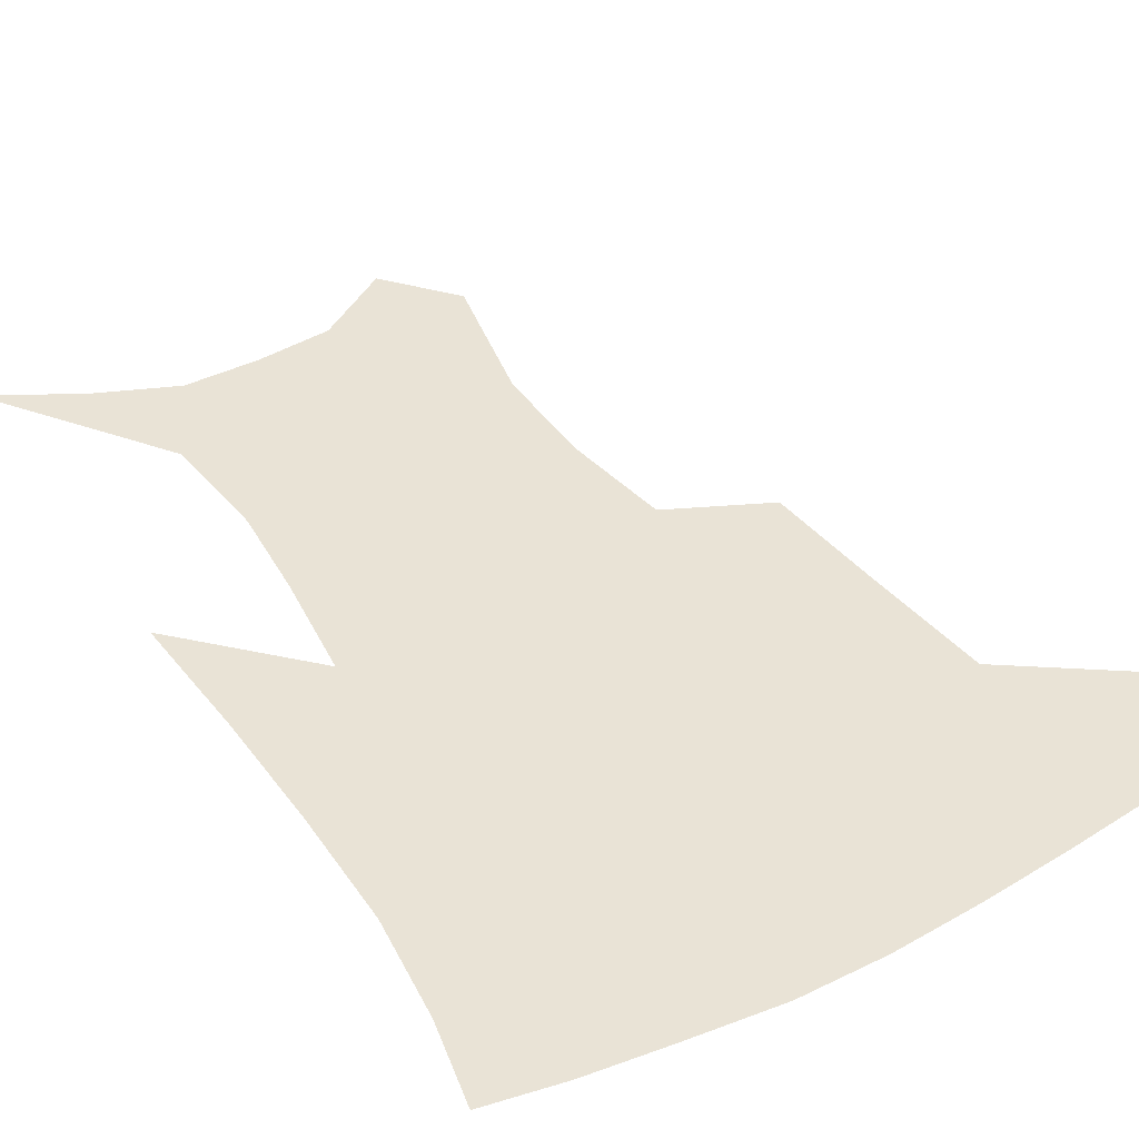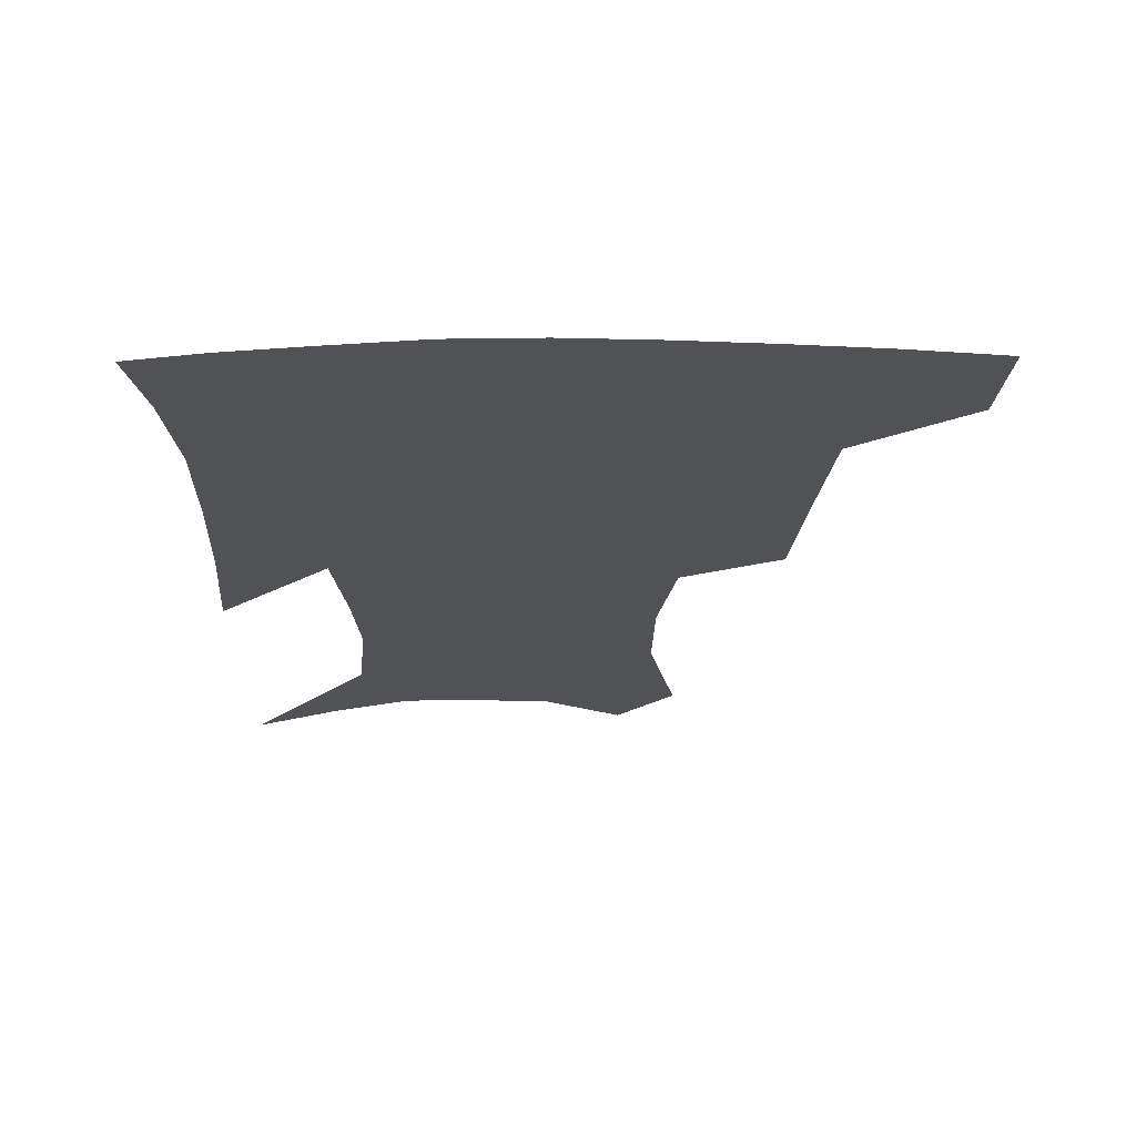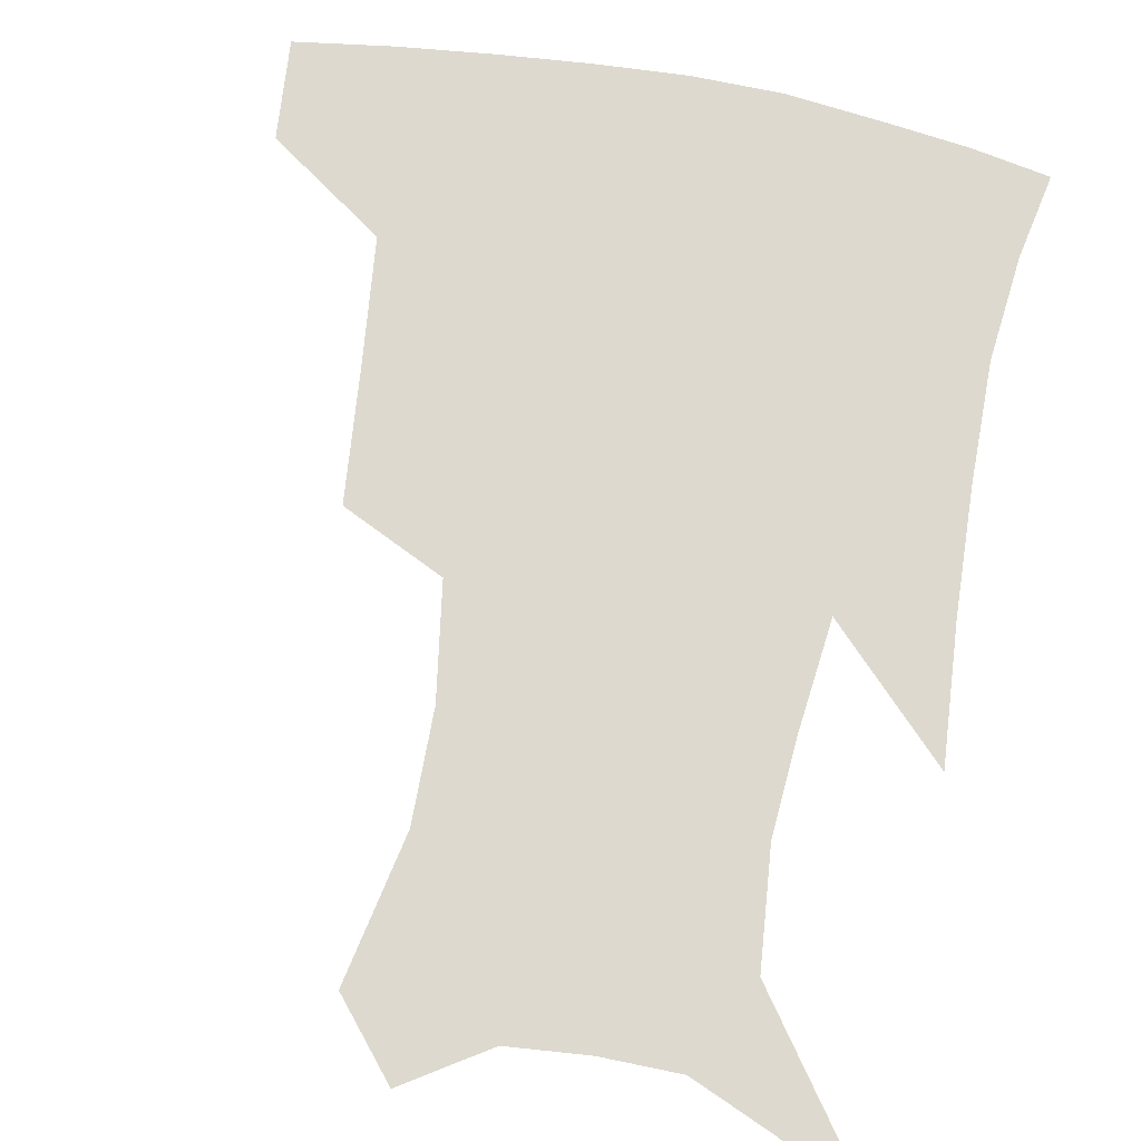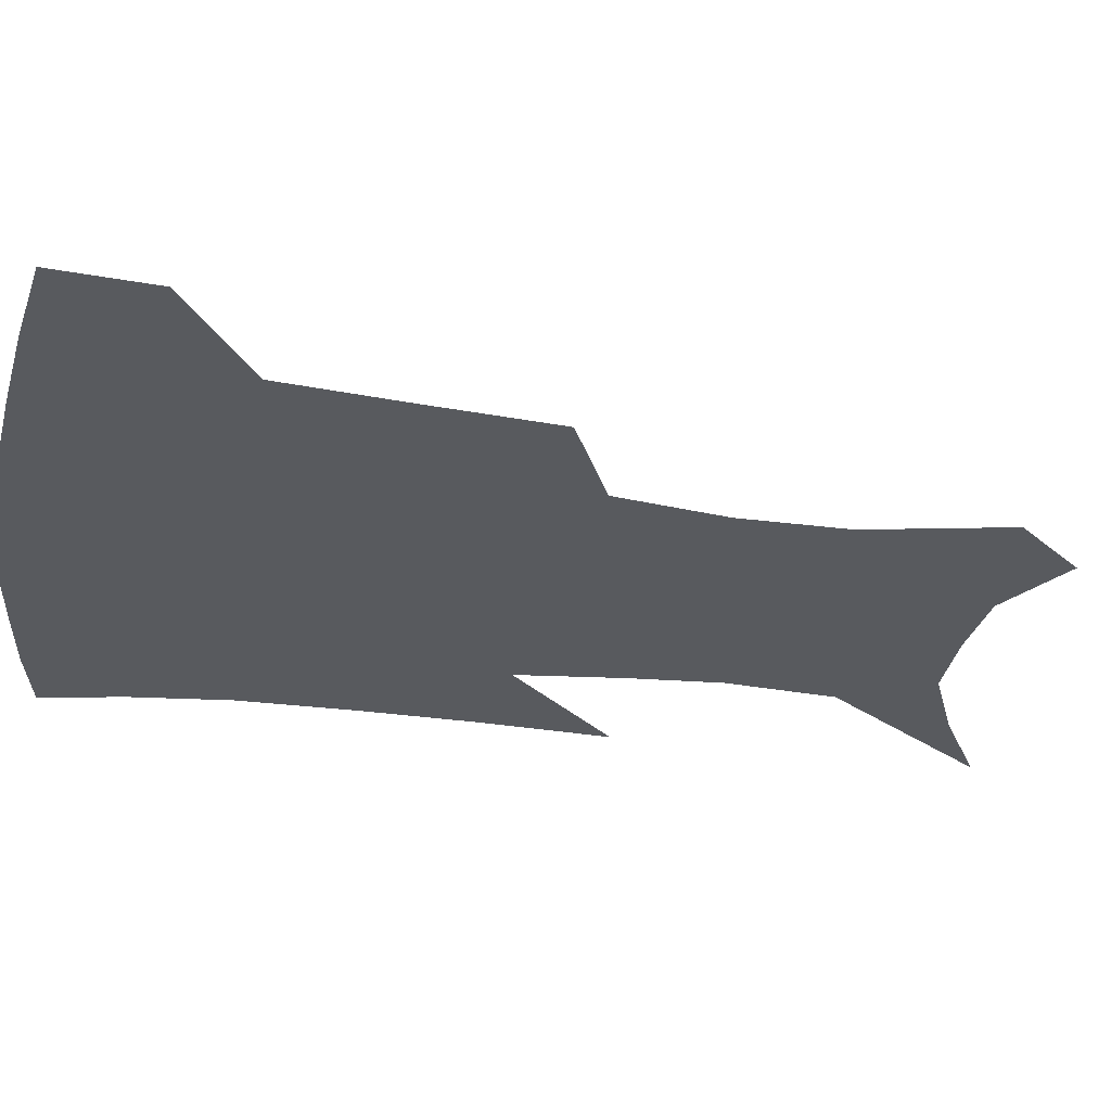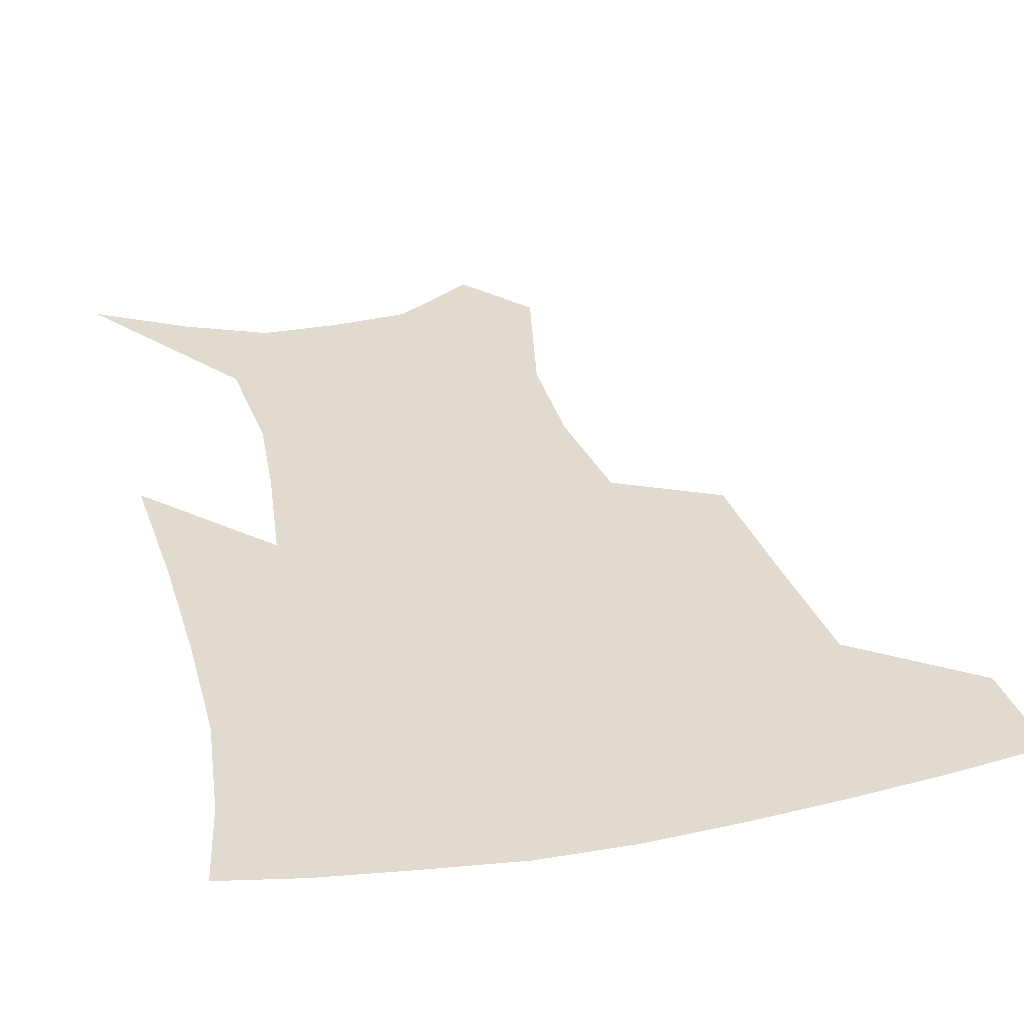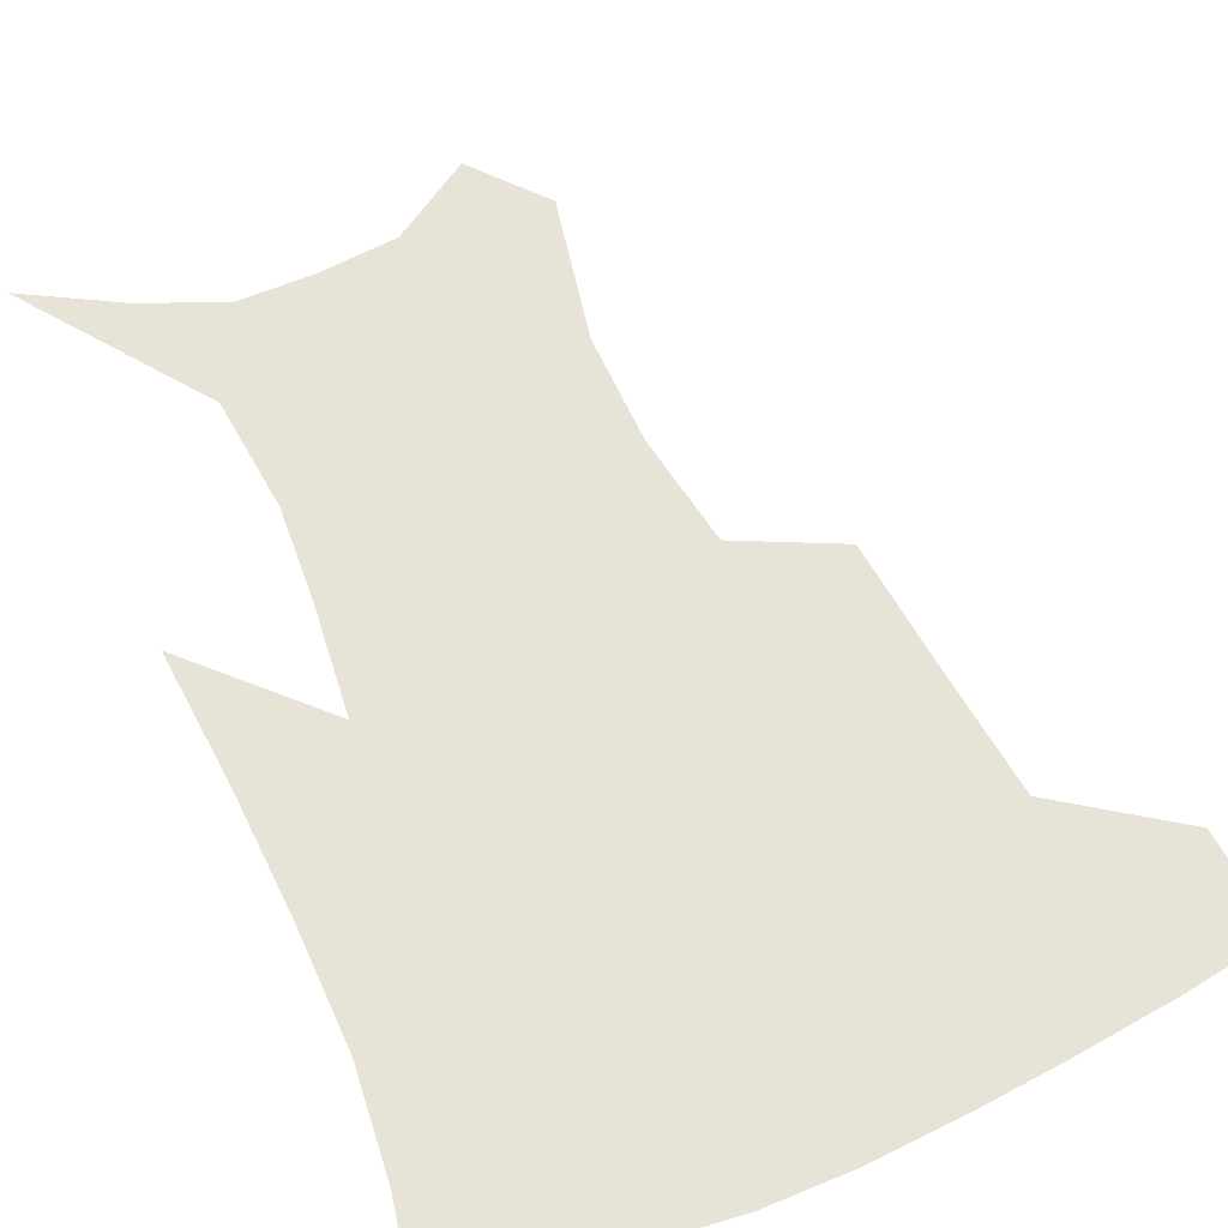
<metadata>
{"format":"obj","ext":"obj","renderer":"f3d","projection":"perspective","resolution":1024,"background":"white","views":[{"elev":42.1,"azim":149.1,"up":"+Z"},{"elev":68.9,"azim":179.6,"up":"+Y"},{"elev":71.7,"azim":11.3,"up":"+Z"},{"elev":-30.6,"azim":-99.6,"up":"+Z"},{"elev":33.4,"azim":166.4,"up":"+Z"},{"elev":61.8,"azim":156.5,"up":"+Z"}]}
</metadata>
<code>
v 459.2 383.3 0
v 456.4 414.6 0
v 503 277.7 0
v 498.9 319.3 0
v 494.6 358.6 0
v 490.4 389.7 0
v 486.2 419 0
v 531.5 147.4 0
v 540.5 192.8 0
v 540 227.2 0
v 534.4 262.7 0
v 528.2 299 0
v 525.2 335.3 0
v 522 365.6 0
v 518.5 393.6 0
v 515.4 422.2 0
v 550.3 125.4 0
v 559.7 176 0
v 560.4 208 0
v 559.1 245.6 0
v 554.9 276.3 0
v 552.5 312.4 0
v 550.6 343.1 0
v 549.3 370.9 0
v 546.8 396.9 0
v 544.1 424.7 0
v 575.3 141.6 0
v 579.5 184 0
v 579.7 218 0
v 578.2 250 0
v 575.9 281.3 0
v 575 316.7 0
v 574.6 345.6 0
v 574.8 373.1 0
v 574.5 398.4 0
v 572.3 426.4 0
v 599.8 143.8 0
v 598.3 184.7 0
v 598.2 218.1 0
v 597.7 254 0
v 597.5 288.1 0
v 597.3 318.7 0
v 598.2 347.4 0
v 599.6 373.9 0
v 600.9 398.5 0
v 600.1 426.1 0
v 624 143.7 0
v 618.2 177.8 0
v 615.9 219.1 0
v 617.2 249.5 0
v 619.4 280.3 0
v 619.5 313.4 0
v 620.4 347 0
v 623.3 371.8 0
v 626.3 397.3 0
v 629.2 422.8 0
v 649.6 132.8 0
v 638 172.2 0
v 634.6 208.2 0
v 636.5 237.8 0
v 640.2 272.6 0
v 641.2 307.4 0
v 643 338.8 0
v 646.9 366.3 0
v 650.7 394.5 0
v 655.4 419.4 0
v 678.4 116.6 0
v 676.5 235.6 0
v 673.2 278.4 0
v 671.5 317 0
v 671 354.9 0
v 674.3 388 0
v 679.5 414.7 0
v 691 451 0
f 5 6 1
f 1 6 2
f 6 7 2
f 11 12 3
f 3 12 4
f 12 13 4
f 4 13 5
f 13 14 5
f 5 14 6
f 14 15 6
f 6 15 7
f 15 16 7
f 17 18 8
f 8 18 9
f 18 19 9
f 9 19 10
f 19 20 10
f 10 20 11
f 20 21 11
f 11 21 12
f 21 22 12
f 12 22 13
f 22 23 13
f 13 23 14
f 23 24 14
f 14 24 15
f 24 25 15
f 15 25 16
f 25 26 16
f 17 27 18
f 27 28 18
f 18 28 19
f 28 29 19
f 19 29 20
f 29 30 20
f 20 30 21
f 30 31 21
f 21 31 22
f 31 32 22
f 22 32 23
f 32 33 23
f 23 33 24
f 33 34 24
f 24 34 25
f 34 35 25
f 25 35 26
f 35 36 26
f 27 37 28
f 37 38 28
f 28 38 29
f 38 39 29
f 29 39 30
f 39 40 30
f 30 40 31
f 40 41 31
f 31 41 32
f 41 42 32
f 32 42 33
f 42 43 33
f 33 43 34
f 43 44 34
f 34 44 35
f 44 45 35
f 35 45 36
f 45 46 36
f 37 47 38
f 47 48 38
f 38 48 39
f 48 49 39
f 39 49 40
f 49 50 40
f 40 50 41
f 50 51 41
f 41 51 42
f 51 52 42
f 42 52 43
f 52 53 43
f 43 53 44
f 53 54 44
f 44 54 45
f 54 55 45
f 45 55 46
f 55 56 46
f 47 57 48
f 57 58 48
f 48 58 49
f 58 59 49
f 49 59 50
f 59 60 50
f 50 60 51
f 60 61 51
f 51 61 52
f 61 62 52
f 52 62 53
f 62 63 53
f 53 63 54
f 63 64 54
f 54 64 55
f 64 65 55
f 55 65 56
f 65 66 56
f 57 67 58
f 61 68 62
f 68 69 62
f 62 69 63
f 69 70 63
f 63 70 64
f 70 71 64
f 64 71 65
f 71 72 65
f 65 72 66
f 72 73 66

</code>
